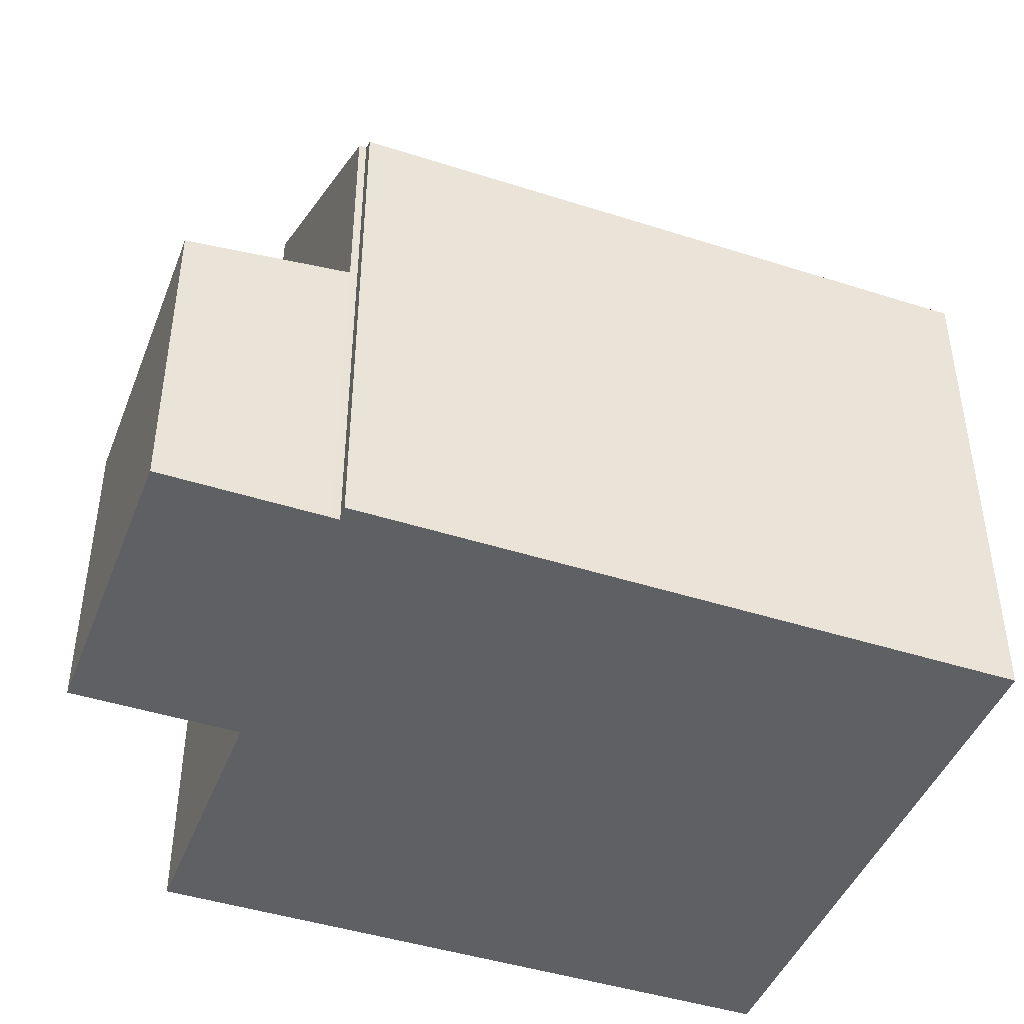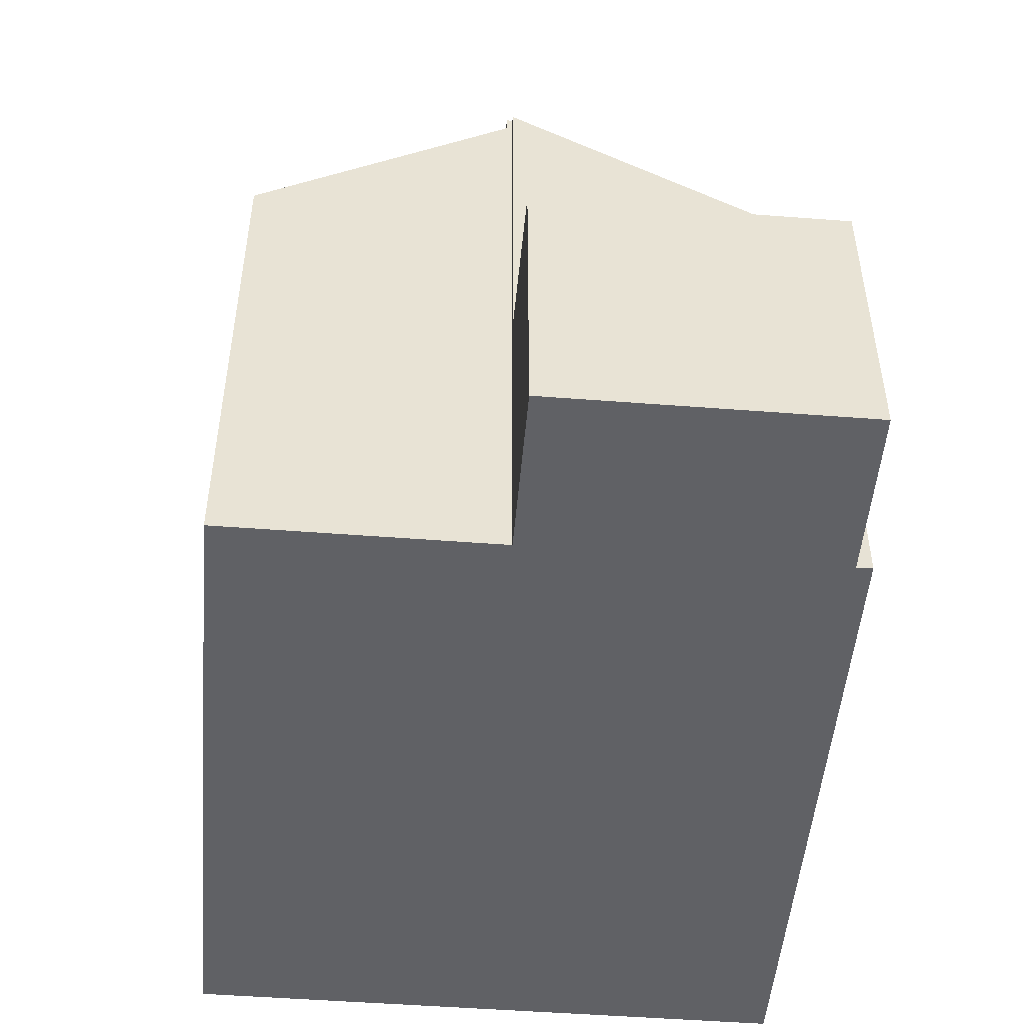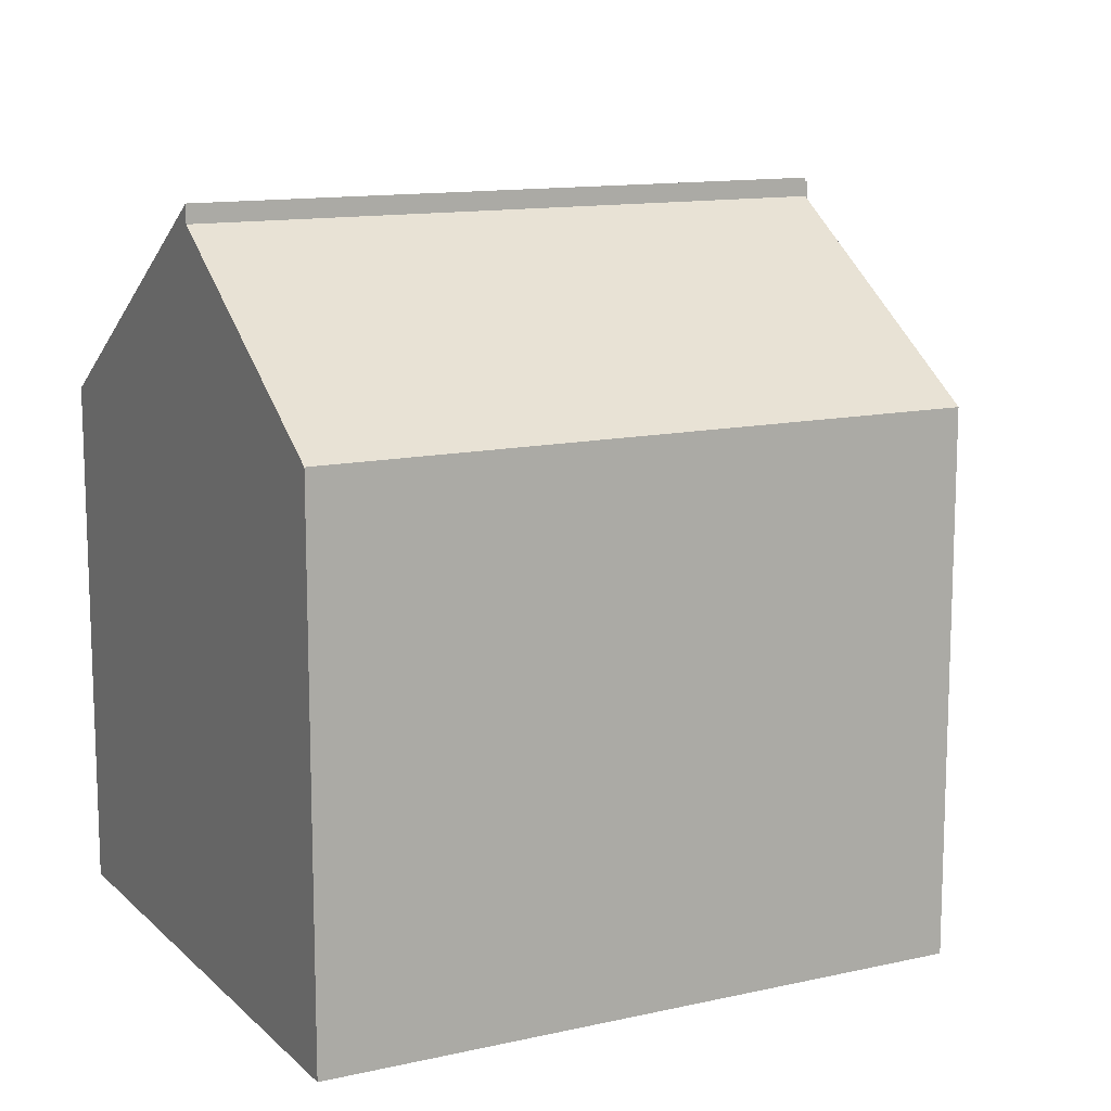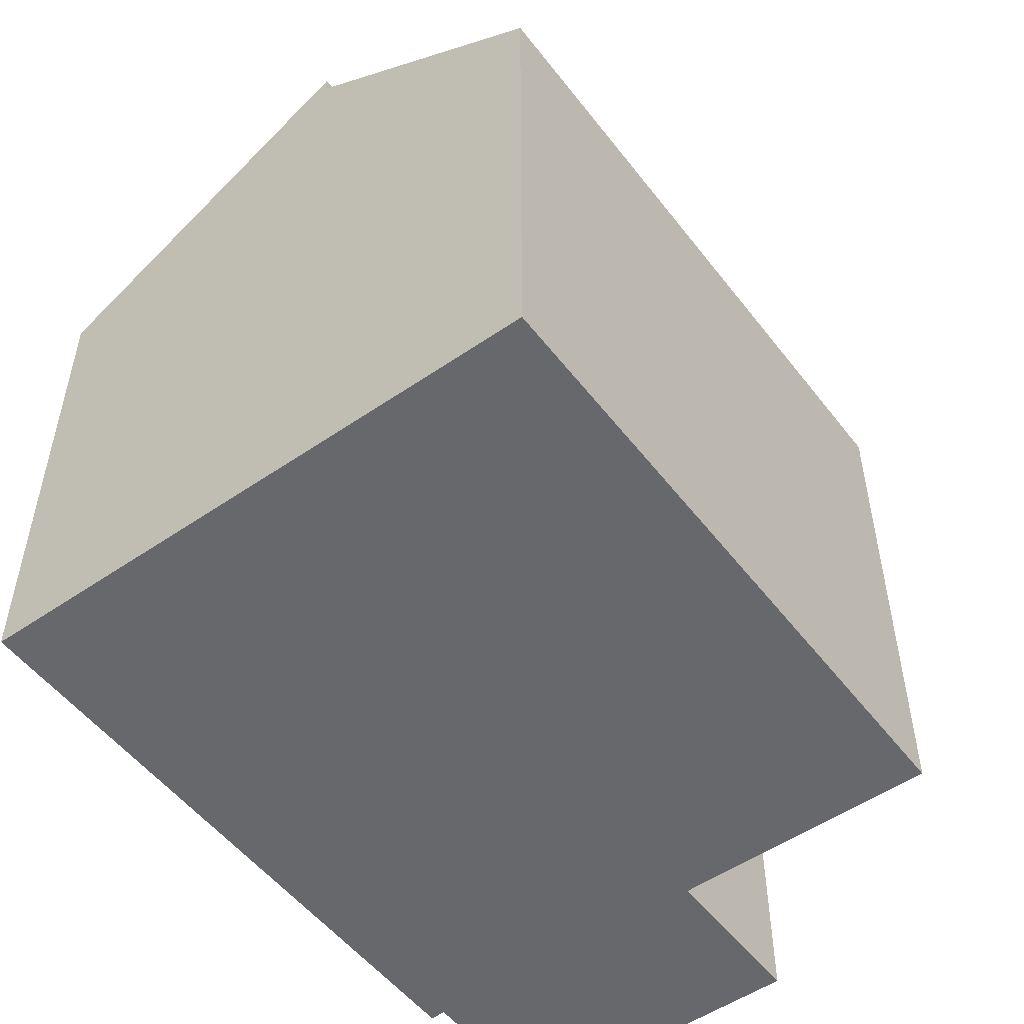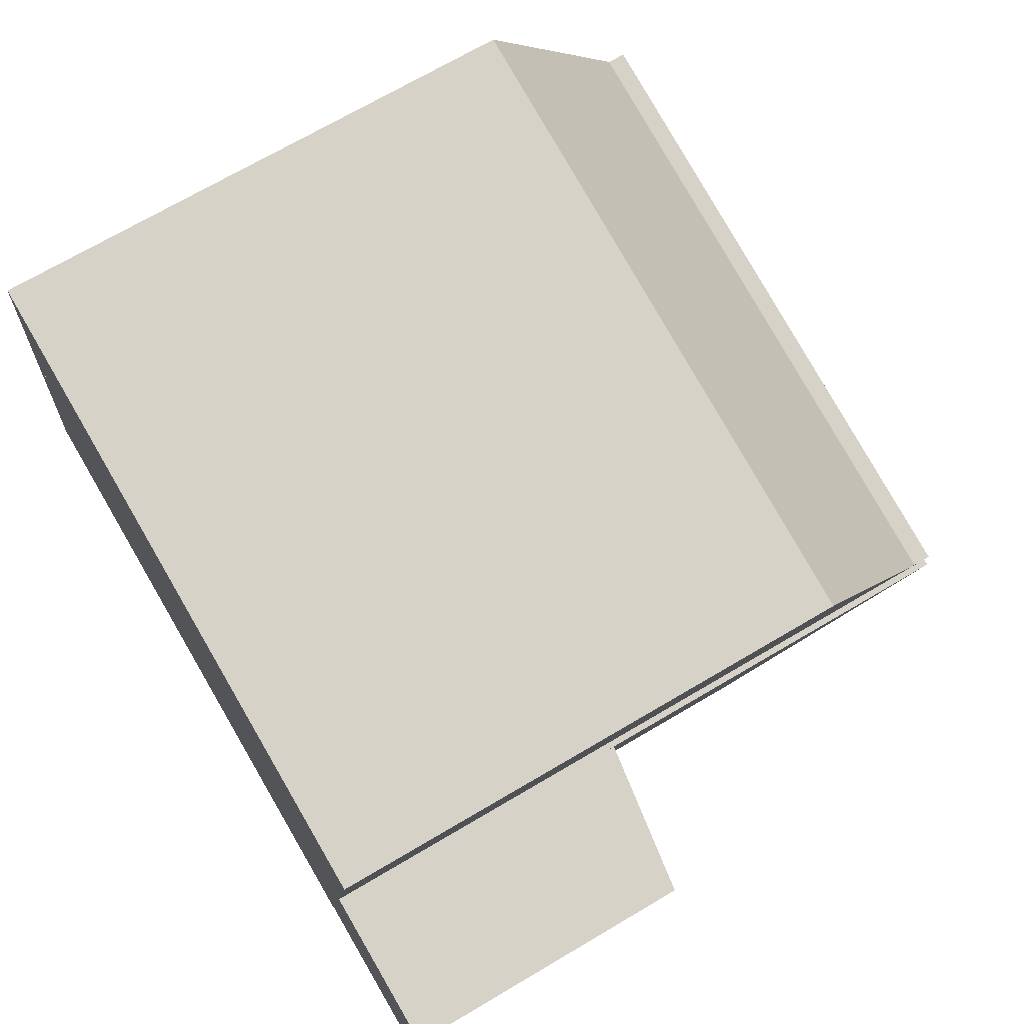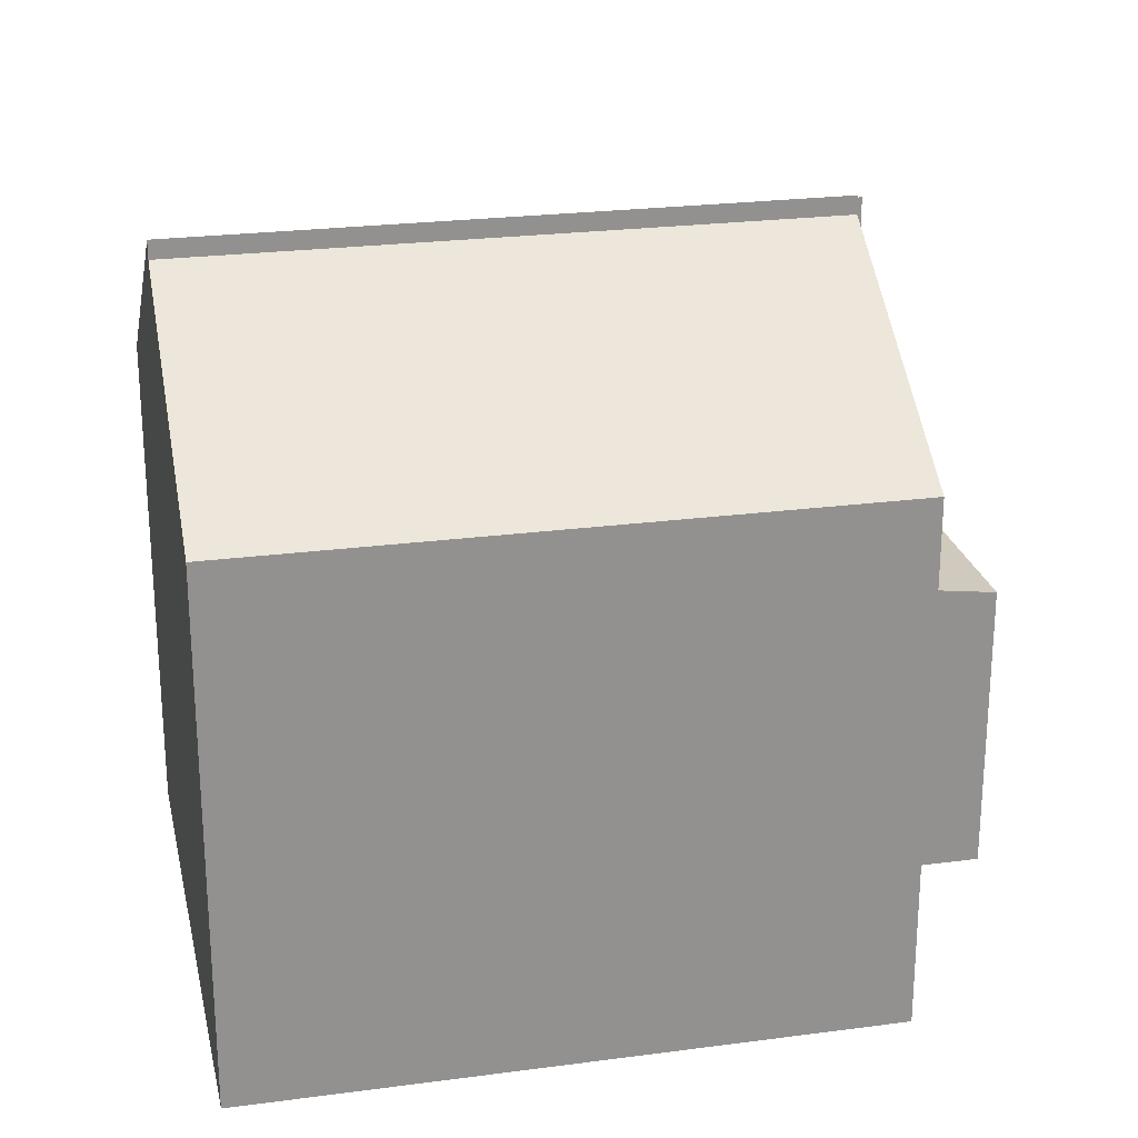
<metadata>
{"format":"obj","ext":"obj","renderer":"f3d","projection":"perspective","resolution":1024,"background":"white","views":[{"elev":-44.5,"azim":169.5,"up":"+Y"},{"elev":-50.0,"azim":95.2,"up":"+Y"},{"elev":12.6,"azim":-17.5,"up":"+Y"},{"elev":-52.5,"azim":-43.4,"up":"+Y"},{"elev":70.3,"azim":59.4,"up":"+Z"},{"elev":24.1,"azim":-2.3,"up":"+Y"}]}
</metadata>
<code>
v  13.11 4.985 -2.062
v  11.41 5.324 3.325
v  13.98 4.985 2.87
v  10.54 5.324 -1.608
v  10.54 9.846e-17 -1.608
v  11.41 -2.036e-16 3.325
v  13.98 -1.757e-16 2.87
v  13.11 1.263e-16 -2.062
v  10.42 8.572 -1.587
v  11.41 11.77 3.325
v  10.54 8.572 -1.608
v  11.32 11.77 3.342
v  0 8.41 5.15e-16
v  10.39 8.41 -1.84
v  11.33 11.83 3.44
v  0.934 11.83 5.28
v  11.33 -2.106e-16 3.44
v  11.32 11.77 3.342
v  11.32 -2.046e-16 3.342
v  10.42 9.718e-17 -1.587
v  10.39 1.127e-16 -1.84
v  0.934 -3.233e-16 5.28
v  0 0 0
v  11.33 11.53 3.44
v  1.689 8.703 9.547
v  12.09 8.703 7.706
v  0.934 11.53 5.28
v  1.689 -5.846e-16 9.547
v  12.09 -4.719e-16 7.706
g defaultobject
f 1 2 3
f 2 1 4
f 5 2 4
f 2 5 6
f 6 3 2
f 3 6 7
f 7 1 3
f 1 7 8
f 1 5 4
f 5 1 8
f 8 6 5
f 6 8 7
f 9 10 11
f 10 9 12
f 13 9 14
f 9 13 15
f 15 13 16
f 17 18 15
f 18 17 19
f 6 11 10
f 11 6 5
f 20 14 9
f 14 20 21
f 19 10 18
f 10 19 6
f 22 15 16
f 15 22 17
f 5 9 11
f 9 5 20
f 21 13 14
f 13 21 23
f 13 22 16
f 22 13 23
f 6 19 5
f 21 22 23
f 22 21 20
f 22 20 5
f 22 5 19
f 22 19 17
f 24 25 26
f 25 24 27
f 22 25 27
f 25 22 28
f 28 26 25
f 26 28 29
f 26 17 24
f 17 26 29
f 17 27 24
f 27 17 22
f 22 29 28
f 29 22 17

</code>
